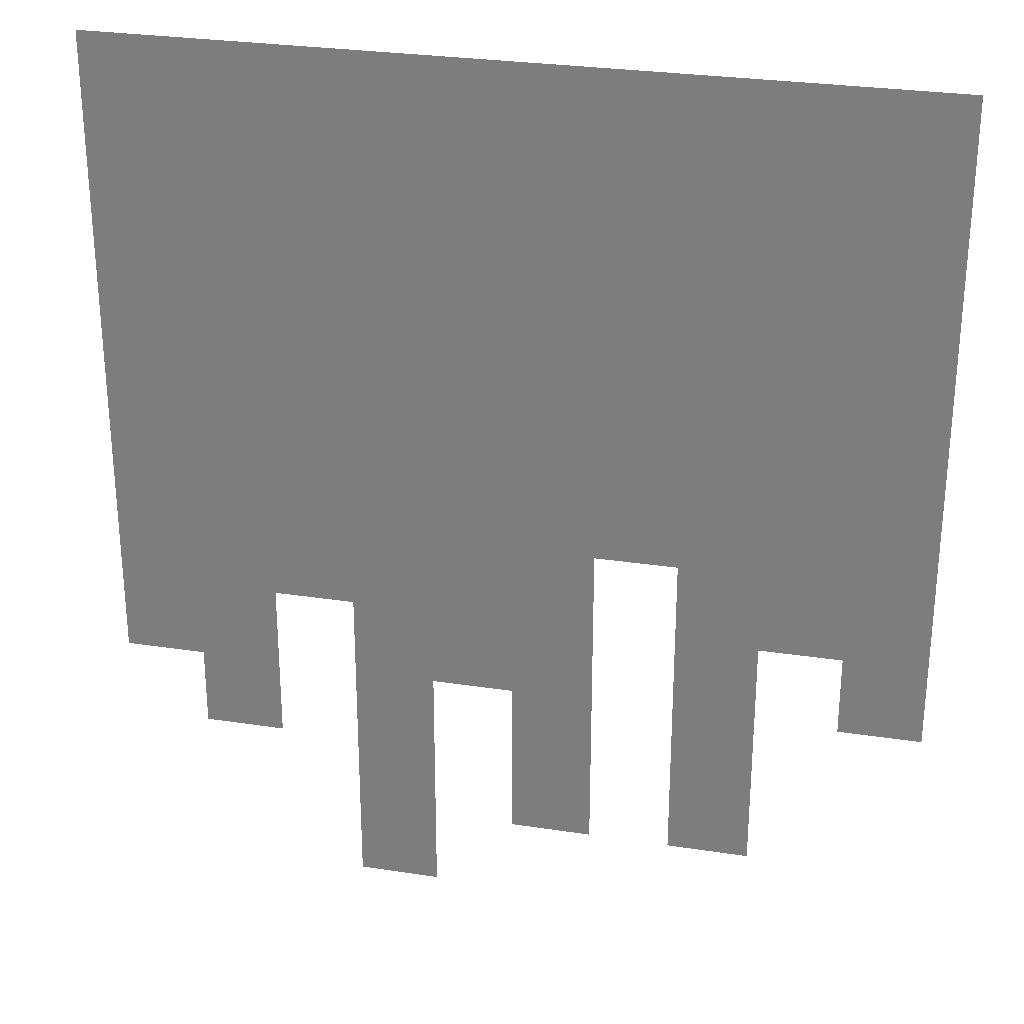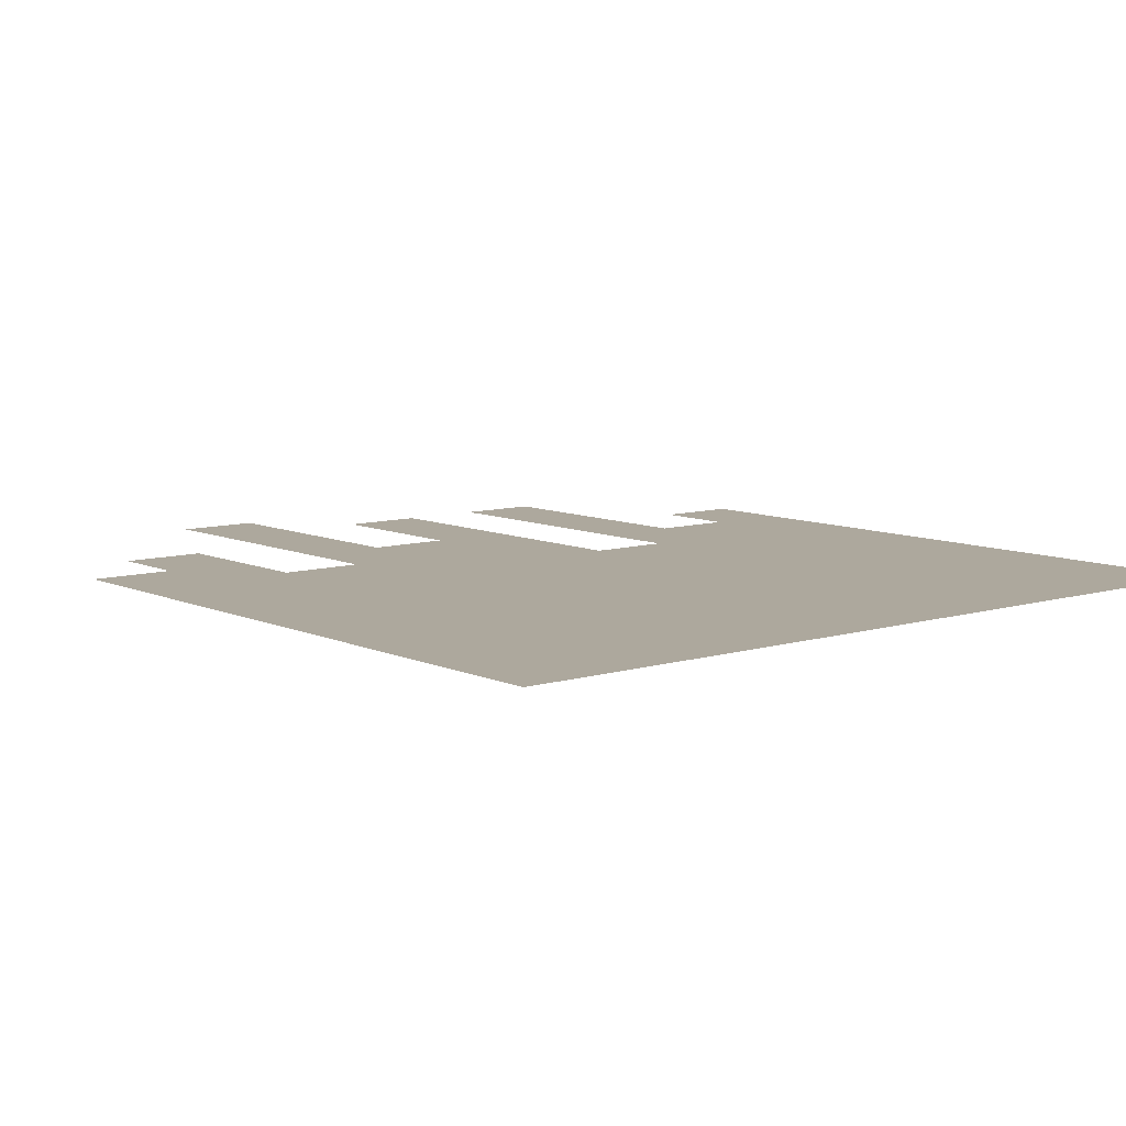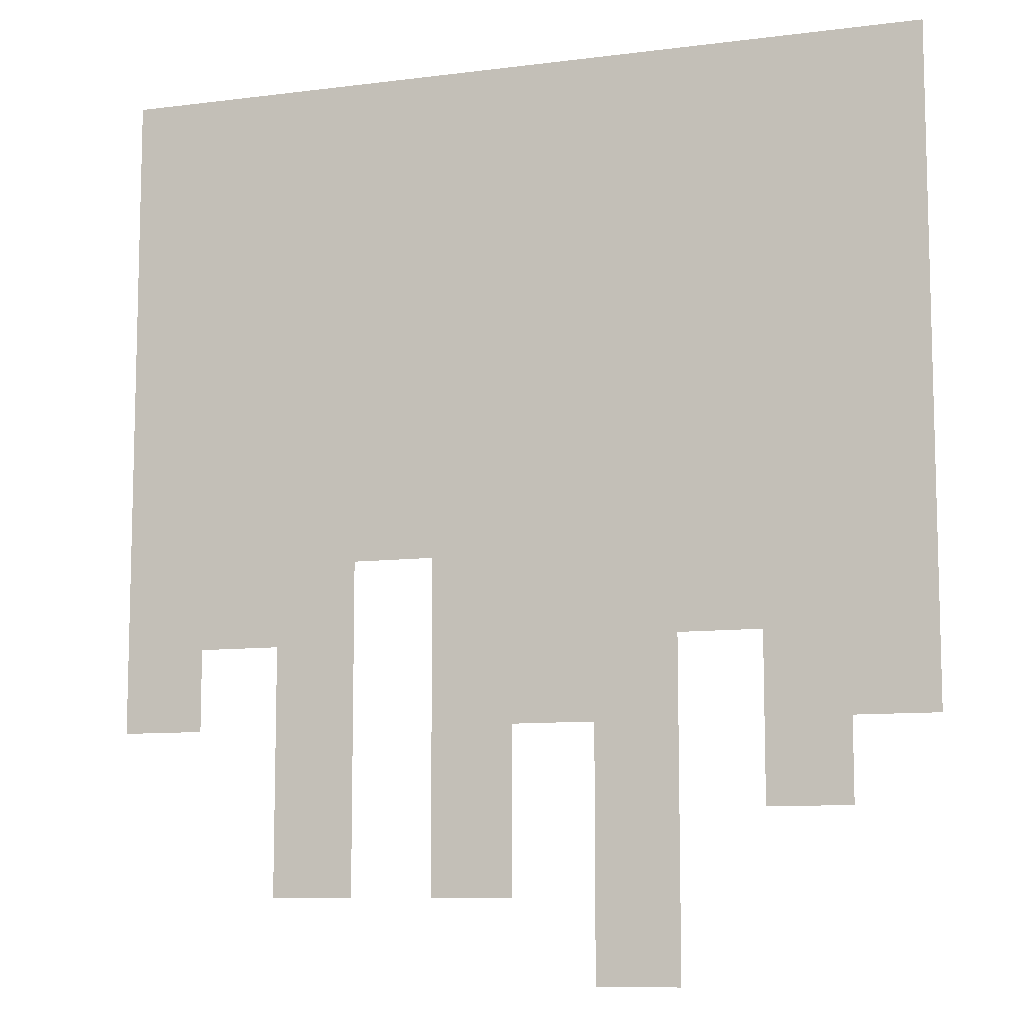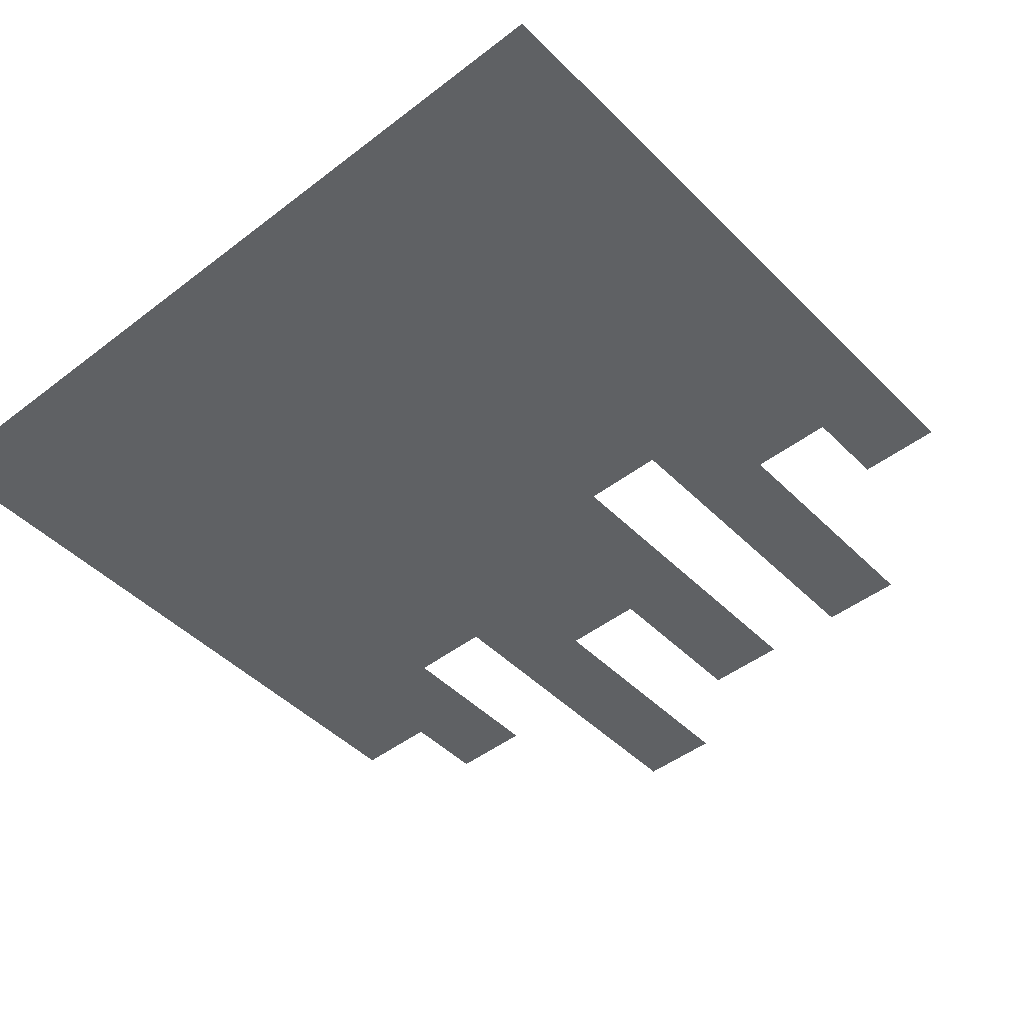
<metadata>
{"format":"obj","ext":"obj","renderer":"f3d","projection":"perspective","resolution":1024,"background":"white","views":[{"elev":28.3,"azim":-166.9,"up":"+Y"},{"elev":8.7,"azim":140.5,"up":"+Z"},{"elev":-9.5,"azim":18.6,"up":"+Y"},{"elev":-46.0,"azim":-138.6,"up":"+Z"}]}
</metadata>
<code>
o Fortress_Flag_S_05_2
v -0.3125 -0 -0
v 0.3125 -0 -0
v -0.3125 -0.0625 -0
v -0.3125 -0.125 -0
v -0.3125 -0.1875 -0
v -0.3125 -0.25 -0
v -0.3125 -0.3125 -0
v -0.3125 -0.375 -0
v -0.3125 -0.4375 -0
v -0.3125 -0.5 -0
v 0.3125 -0.5 -0
v 0.3125 -0.4375 -0
v 0.3125 -0.375 -0
v 0.3125 -0.3125 -0
v 0.3125 -0.25 -0
v 0.3125 -0.1875 -0
v 0.3125 -0.125 -0
v 0.3125 -0.0625 -0
v 0.0625 -0.6875 -0
v 0.125 -0.6875 -0
v 0.25 -0 -0
v 0.1875 -0 -0
v 0.125 -0 -0
v 0.0625 -0 -0
v -0 -0 -0
v -0.0625 -0 -0
v -0.125 -0 -0
v -0.1875 -0 -0
v -0.25 -0 -0
v 0.125 -0.625 -0
v 0.0625 -0.625 -0
v -0 -0.625 -0
v -0.0625 -0.625 -0
v -0.125 -0.625 -0
v -0.1875 -0.625 -0
v 0.25 -0.5625 -0
v 0.1875 -0.5625 -0
v 0.125 -0.5625 -0
v 0.0625 -0.5625 -0
v -0 -0.5625 -0
v -0.0625 -0.5625 -0
v -0.125 -0.5625 -0
v -0.1875 -0.5625 -0
v 0.25 -0.5 -0
v 0.1875 -0.5 -0
v 0.125 -0.5 -0
v 0.0625 -0.5 -0
v -0 -0.5 -0
v -0.0625 -0.5 -0
v -0.125 -0.5 -0
v -0.1875 -0.5 -0
v -0.25 -0.5 -0
v 0.25 -0.4375 -0
v 0.1875 -0.4375 -0
v 0.125 -0.4375 -0
v 0.0625 -0.4375 -0
v -0 -0.4375 -0
v -0.0625 -0.4375 -0
v -0.125 -0.4375 -0
v -0.1875 -0.4375 -0
v -0.25 -0.4375 -0
v 0.25 -0.375 -0
v 0.1875 -0.375 -0
v 0.125 -0.375 -0
v 0.0625 -0.375 -0
v -0 -0.375 -0
v -0.0625 -0.375 -0
v -0.125 -0.375 -0
v -0.1875 -0.375 -0
v -0.25 -0.375 -0
v 0.25 -0.3125 -0
v 0.1875 -0.3125 -0
v 0.125 -0.3125 -0
v 0.0625 -0.3125 -0
v -0 -0.3125 -0
v -0.0625 -0.3125 -0
v -0.125 -0.3125 -0
v -0.1875 -0.3125 -0
v -0.25 -0.3125 -0
v 0.25 -0.25 -0
v 0.1875 -0.25 -0
v 0.125 -0.25 -0
v 0.0625 -0.25 -0
v -0 -0.25 -0
v -0.0625 -0.25 -0
v -0.125 -0.25 -0
v -0.1875 -0.25 -0
v -0.25 -0.25 -0
v 0.25 -0.1875 -0
v 0.1875 -0.1875 -0
v 0.125 -0.1875 -0
v 0.0625 -0.1875 -0
v -0 -0.1875 -0
v -0.0625 -0.1875 -0
v -0.125 -0.1875 -0
v -0.1875 -0.1875 -0
v -0.25 -0.1875 -0
v 0.25 -0.125 -0
v 0.1875 -0.125 -0
v 0.125 -0.125 -0
v 0.0625 -0.125 -0
v -0 -0.125 -0
v -0.0625 -0.125 -0
v -0.125 -0.125 -0
v -0.1875 -0.125 -0
v -0.25 -0.125 -0
v 0.25 -0.0625 -0
v 0.1875 -0.0625 -0
v 0.125 -0.0625 -0
v 0.0625 -0.0625 -0
v -0 -0.0625 -0
v -0.0625 -0.0625 -0
v -0.125 -0.0625 -0
v -0.1875 -0.0625 -0
v -0.25 -0.0625 -0
v 0.3125 -0.03125 -0
v -0.2812 -0 -0
v -0.3125 -0.03125 -0
v -0.3125 -0.09375 -0
v -0.3125 -0.1562 -0
v -0.3125 -0.2188 -0
v -0.3125 -0.2812 -0
v -0.3125 -0.3438 -0
v -0.3125 -0.4062 -0
v -0.3125 -0.4688 -0
v 0.3125 -0.4688 -0
v 0.3125 -0.4062 -0
v 0.3125 -0.3438 -0
v 0.3125 -0.2812 -0
v 0.3125 -0.2188 -0
v 0.3125 -0.1562 -0
v 0.3125 -0.09375 -0
v -0.2812 -0.5 -0
v -0.2812 -0.4375 -0
v -0.2812 -0.375 -0
v -0.2812 -0.3125 -0
v -0.2812 -0.25 -0
v -0.2812 -0.1875 -0
v -0.2812 -0.125 -0
v -0.2812 -0.0625 -0
v 0.09375 -0.6875 -0
v 0.2812 -0 -0
v 0.2188 -0 -0
v 0.1562 -0 -0
v 0.09375 -0 -0
v 0.03125 -0 -0
v -0.03125 -0 -0
v -0.09375 -0 -0
v -0.1562 -0 -0
v -0.2188 -0 -0
v 0.09375 -0.625 -0
v -0.03125 -0.625 -0
v -0.1562 -0.625 -0
v 0.2188 -0.5625 -0
v 0.09375 -0.5625 -0
v -0.03125 -0.5625 -0
v -0.1562 -0.5625 -0
v 0.2812 -0.5 -0
v 0.2188 -0.5 -0
v 0.09375 -0.5 -0
v 0.03125 -0.5 -0
v -0.03125 -0.5 -0
v -0.1562 -0.5 -0
v 0.2812 -0.4375 -0
v 0.2188 -0.4375 -0
v 0.1562 -0.4375 -0
v 0.09375 -0.4375 -0
v 0.03125 -0.4375 -0
v -0.03125 -0.4375 -0
v -0.1562 -0.4375 -0
v -0.2188 -0.4375 -0
v 0.2812 -0.375 -0
v 0.2188 -0.375 -0
v 0.1562 -0.375 -0
v 0.09375 -0.375 -0
v 0.03125 -0.375 -0
v -0.03125 -0.375 -0
v -0.09375 -0.375 -0
v -0.1562 -0.375 -0
v -0.2188 -0.375 -0
v 0.2812 -0.3125 -0
v 0.2188 -0.3125 -0
v 0.1562 -0.3125 -0
v 0.09375 -0.3125 -0
v 0.03125 -0.3125 -0
v -0.03125 -0.3125 -0
v -0.09375 -0.3125 -0
v -0.1562 -0.3125 -0
v -0.2188 -0.3125 -0
v 0.2812 -0.25 -0
v 0.2188 -0.25 -0
v 0.1562 -0.25 -0
v 0.09375 -0.25 -0
v 0.03125 -0.25 -0
v -0.03125 -0.25 -0
v -0.09375 -0.25 -0
v -0.1562 -0.25 -0
v -0.2188 -0.25 -0
v 0.2812 -0.1875 -0
v 0.2188 -0.1875 -0
v 0.1562 -0.1875 -0
v 0.09375 -0.1875 -0
v 0.03125 -0.1875 -0
v -0.03125 -0.1875 -0
v -0.09375 -0.1875 -0
v -0.1562 -0.1875 -0
v -0.2188 -0.1875 -0
v 0.2812 -0.125 -0
v 0.2188 -0.125 -0
v 0.1562 -0.125 -0
v 0.09375 -0.125 -0
v 0.03125 -0.125 -0
v -0.03125 -0.125 -0
v -0.09375 -0.125 -0
v -0.1562 -0.125 -0
v -0.2188 -0.125 -0
v 0.2812 -0.0625 -0
v 0.2188 -0.0625 -0
v 0.1562 -0.0625 -0
v 0.09375 -0.0625 -0
v 0.03125 -0.0625 -0
v -0.03125 -0.0625 -0
v -0.09375 -0.0625 -0
v -0.1562 -0.0625 -0
v -0.2188 -0.0625 -0
v -0.25 -0.09375 -0
v -0.1875 -0.09375 -0
v -0.125 -0.09375 -0
v -0.0625 -0.09375 -0
v -0 -0.09375 -0
v 0.0625 -0.09375 -0
v 0.125 -0.09375 -0
v 0.1875 -0.09375 -0
v 0.25 -0.09375 -0
v -0.25 -0.1562 -0
v -0.1875 -0.1562 -0
v -0.125 -0.1562 -0
v -0.0625 -0.1562 -0
v -0 -0.1562 -0
v 0.0625 -0.1562 -0
v 0.125 -0.1562 -0
v 0.1875 -0.1562 -0
v 0.25 -0.1562 -0
v -0.25 -0.2188 -0
v -0.1875 -0.2188 -0
v -0.125 -0.2188 -0
v -0.0625 -0.2188 -0
v -0 -0.2188 -0
v 0.0625 -0.2188 -0
v 0.125 -0.2188 -0
v 0.1875 -0.2188 -0
v 0.25 -0.2188 -0
v -0.25 -0.2812 -0
v -0.1875 -0.2812 -0
v -0.125 -0.2812 -0
v -0.0625 -0.2812 -0
v -0 -0.2812 -0
v 0.0625 -0.2812 -0
v 0.125 -0.2812 -0
v 0.1875 -0.2812 -0
v 0.25 -0.2812 -0
v -0.25 -0.3438 -0
v -0.1875 -0.3438 -0
v -0.125 -0.3438 -0
v -0.0625 -0.3438 -0
v -0 -0.3438 -0
v 0.0625 -0.3438 -0
v 0.125 -0.3438 -0
v 0.1875 -0.3438 -0
v 0.25 -0.3438 -0
v -0.25 -0.4062 -0
v -0.1875 -0.4062 -0
v -0.125 -0.4062 -0
v -0.0625 -0.4062 -0
v -0 -0.4062 -0
v 0.0625 -0.4062 -0
v 0.125 -0.4062 -0
v 0.1875 -0.4062 -0
v 0.25 -0.4062 -0
v -0.25 -0.4688 -0
v -0.1875 -0.4688 -0
v -0.125 -0.4688 -0
v -0.0625 -0.4688 -0
v -0 -0.4688 -0
v 0.0625 -0.4688 -0
v 0.125 -0.4688 -0
v 0.1875 -0.4688 -0
v 0.25 -0.4688 -0
v -0.1875 -0.5312 -0
v -0.125 -0.5312 -0
v -0.0625 -0.5312 -0
v -0 -0.5312 -0
v 0.0625 -0.5312 -0
v 0.125 -0.5312 -0
v 0.1875 -0.5312 -0
v 0.25 -0.5312 -0
v -0.1875 -0.5938 -0
v -0.125 -0.5938 -0
v -0.0625 -0.5938 -0
v -0 -0.5938 -0
v 0.0625 -0.5938 -0
v 0.125 -0.5938 -0
v 0.0625 -0.6562 -0
v 0.125 -0.6562 -0
v -0.25 -0.03125 -0
v -0.1875 -0.03125 -0
v -0.125 -0.03125 -0
v -0.0625 -0.03125 -0
v -0 -0.03125 -0
v 0.0625 -0.03125 -0
v 0.125 -0.03125 -0
v 0.1875 -0.03125 -0
v 0.25 -0.03125 -0
v 0.2812 -0.03125 -0
v 0.2812 -0.4688 -0
v 0.2812 -0.4062 -0
v 0.2812 -0.3438 -0
v 0.2812 -0.2812 -0
v 0.2812 -0.2188 -0
v 0.2812 -0.1562 -0
v 0.2812 -0.09375 -0
v -0.2812 -0.09375 -0
v -0.2188 -0.09375 -0
v -0.1562 -0.09375 -0
v -0.09375 -0.09375 -0
v -0.03125 -0.09375 -0
v 0.03125 -0.09375 -0
v 0.09375 -0.09375 -0
v 0.1562 -0.09375 -0
v 0.2188 -0.09375 -0
v -0.2812 -0.1562 -0
v -0.2188 -0.1562 -0
v -0.1562 -0.1562 -0
v -0.09375 -0.1562 -0
v -0.03125 -0.1562 -0
v 0.03125 -0.1562 -0
v 0.09375 -0.1562 -0
v 0.1562 -0.1562 -0
v 0.2188 -0.1562 -0
v -0.2812 -0.2188 -0
v -0.2188 -0.2188 -0
v -0.1562 -0.2188 -0
v -0.09375 -0.2188 -0
v -0.03125 -0.2188 -0
v 0.03125 -0.2188 -0
v 0.09375 -0.2188 -0
v 0.1562 -0.2188 -0
v 0.2188 -0.2188 -0
v -0.2812 -0.2812 -0
v -0.2188 -0.2812 -0
v -0.1562 -0.2812 -0
v -0.09375 -0.2812 -0
v -0.03125 -0.2812 -0
v 0.03125 -0.2812 -0
v 0.09375 -0.2812 -0
v 0.1562 -0.2812 -0
v 0.2188 -0.2812 -0
v -0.2812 -0.3438 -0
v -0.2188 -0.3438 -0
v -0.1562 -0.3438 -0
v -0.09375 -0.3438 -0
v -0.03125 -0.3438 -0
v 0.03125 -0.3438 -0
v 0.09375 -0.3438 -0
v 0.1562 -0.3438 -0
v 0.2188 -0.3438 -0
v -0.2812 -0.4062 -0
v -0.2188 -0.4062 -0
v -0.1562 -0.4062 -0
v -0.03125 -0.4062 -0
v 0.03125 -0.4062 -0
v 0.09375 -0.4062 -0
v 0.1562 -0.4062 -0
v 0.2188 -0.4062 -0
v -0.2812 -0.4688 -0
v -0.1562 -0.4688 -0
v -0.03125 -0.4688 -0
v 0.03125 -0.4688 -0
v 0.09375 -0.4688 -0
v 0.2188 -0.4688 -0
v -0.1562 -0.5312 -0
v -0.03125 -0.5312 -0
v 0.09375 -0.5312 -0
v 0.2188 -0.5312 -0
v -0.1562 -0.5938 -0
v -0.03125 -0.5938 -0
v 0.09375 -0.5938 -0
v 0.09375 -0.6562 -0
v -0.2812 -0.03125 -0
v -0.2188 -0.03125 -0
v -0.1562 -0.03125 -0
v -0.09375 -0.03125 -0
v -0.03125 -0.03125 -0
v 0.03125 -0.03125 -0
v 0.09375 -0.03125 -0
v 0.1562 -0.03125 -0
v 0.2188 -0.03125 -0
f 107 217 314 313
f 217 18 116 314
f 314 116 2 142
f 313 314 142 21
f 44 158 315 288
f 158 11 126 315
f 315 126 12 164
f 288 315 164 53
f 53 164 316 279
f 164 12 127 316
f 316 127 13 172
f 279 316 172 62
f 62 172 317 270
f 172 13 128 317
f 317 128 14 181
f 270 317 181 71
f 71 181 318 261
f 181 14 129 318
f 318 129 15 190
f 261 318 190 80
f 80 190 319 252
f 190 15 130 319
f 319 130 16 199
f 252 319 199 89
f 89 199 320 243
f 199 16 131 320
f 320 131 17 208
f 243 320 208 98
f 98 208 321 234
f 208 17 132 321
f 321 132 18 217
f 234 321 217 107
f 4 139 322 119
f 139 106 226 322
f 322 226 115 140
f 119 322 140 3
f 106 216 323 226
f 216 105 227 323
f 323 227 114 225
f 226 323 225 115
f 105 215 324 227
f 215 104 228 324
f 324 228 113 224
f 227 324 224 114
f 104 214 325 228
f 214 103 229 325
f 325 229 112 223
f 228 325 223 113
f 103 213 326 229
f 213 102 230 326
f 326 230 111 222
f 229 326 222 112
f 102 212 327 230
f 212 101 231 327
f 327 231 110 221
f 230 327 221 111
f 101 211 328 231
f 211 100 232 328
f 328 232 109 220
f 231 328 220 110
f 100 210 329 232
f 210 99 233 329
f 329 233 108 219
f 232 329 219 109
f 99 209 330 233
f 209 98 234 330
f 330 234 107 218
f 233 330 218 108
f 5 138 331 120
f 138 97 235 331
f 331 235 106 139
f 120 331 139 4
f 97 207 332 235
f 207 96 236 332
f 332 236 105 216
f 235 332 216 106
f 96 206 333 236
f 206 95 237 333
f 333 237 104 215
f 236 333 215 105
f 95 205 334 237
f 205 94 238 334
f 334 238 103 214
f 237 334 214 104
f 94 204 335 238
f 204 93 239 335
f 335 239 102 213
f 238 335 213 103
f 93 203 336 239
f 203 92 240 336
f 336 240 101 212
f 239 336 212 102
f 92 202 337 240
f 202 91 241 337
f 337 241 100 211
f 240 337 211 101
f 91 201 338 241
f 201 90 242 338
f 338 242 99 210
f 241 338 210 100
f 90 200 339 242
f 200 89 243 339
f 339 243 98 209
f 242 339 209 99
f 6 137 340 121
f 137 88 244 340
f 340 244 97 138
f 121 340 138 5
f 88 198 341 244
f 198 87 245 341
f 341 245 96 207
f 244 341 207 97
f 87 197 342 245
f 197 86 246 342
f 342 246 95 206
f 245 342 206 96
f 86 196 343 246
f 196 85 247 343
f 343 247 94 205
f 246 343 205 95
f 85 195 344 247
f 195 84 248 344
f 344 248 93 204
f 247 344 204 94
f 84 194 345 248
f 194 83 249 345
f 345 249 92 203
f 248 345 203 93
f 83 193 346 249
f 193 82 250 346
f 346 250 91 202
f 249 346 202 92
f 82 192 347 250
f 192 81 251 347
f 347 251 90 201
f 250 347 201 91
f 81 191 348 251
f 191 80 252 348
f 348 252 89 200
f 251 348 200 90
f 7 136 349 122
f 136 79 253 349
f 349 253 88 137
f 122 349 137 6
f 79 189 350 253
f 189 78 254 350
f 350 254 87 198
f 253 350 198 88
f 78 188 351 254
f 188 77 255 351
f 351 255 86 197
f 254 351 197 87
f 77 187 352 255
f 187 76 256 352
f 352 256 85 196
f 255 352 196 86
f 76 186 353 256
f 186 75 257 353
f 353 257 84 195
f 256 353 195 85
f 75 185 354 257
f 185 74 258 354
f 354 258 83 194
f 257 354 194 84
f 74 184 355 258
f 184 73 259 355
f 355 259 82 193
f 258 355 193 83
f 73 183 356 259
f 183 72 260 356
f 356 260 81 192
f 259 356 192 82
f 72 182 357 260
f 182 71 261 357
f 357 261 80 191
f 260 357 191 81
f 8 135 358 123
f 135 70 262 358
f 358 262 79 136
f 123 358 136 7
f 70 180 359 262
f 180 69 263 359
f 359 263 78 189
f 262 359 189 79
f 69 179 360 263
f 179 68 264 360
f 360 264 77 188
f 263 360 188 78
f 68 178 361 264
f 178 67 265 361
f 361 265 76 187
f 264 361 187 77
f 67 177 362 265
f 177 66 266 362
f 362 266 75 186
f 265 362 186 76
f 66 176 363 266
f 176 65 267 363
f 363 267 74 185
f 266 363 185 75
f 65 175 364 267
f 175 64 268 364
f 364 268 73 184
f 267 364 184 74
f 64 174 365 268
f 174 63 269 365
f 365 269 72 183
f 268 365 183 73
f 63 173 366 269
f 173 62 270 366
f 366 270 71 182
f 269 366 182 72
f 9 134 367 124
f 134 61 271 367
f 367 271 70 135
f 124 367 135 8
f 61 171 368 271
f 171 60 272 368
f 368 272 69 180
f 271 368 180 70
f 60 170 369 272
f 170 59 273 369
f 369 273 68 179
f 272 369 179 69
f 58 169 370 274
f 169 57 275 370
f 370 275 66 177
f 274 370 177 67
f 57 168 371 275
f 168 56 276 371
f 371 276 65 176
f 275 371 176 66
f 56 167 372 276
f 167 55 277 372
f 372 277 64 175
f 276 372 175 65
f 55 166 373 277
f 166 54 278 373
f 373 278 63 174
f 277 373 174 64
f 54 165 374 278
f 165 53 279 374
f 374 279 62 173
f 278 374 173 63
f 10 133 375 125
f 133 52 280 375
f 375 280 61 134
f 125 375 134 9
f 51 163 376 281
f 163 50 282 376
f 376 282 59 170
f 281 376 170 60
f 49 162 377 283
f 162 48 284 377
f 377 284 57 169
f 283 377 169 58
f 48 161 378 284
f 161 47 285 378
f 378 285 56 168
f 284 378 168 57
f 47 160 379 285
f 160 46 286 379
f 379 286 55 167
f 285 379 167 56
f 45 159 380 287
f 159 44 288 380
f 380 288 53 165
f 287 380 165 54
f 43 157 381 289
f 157 42 290 381
f 381 290 50 163
f 289 381 163 51
f 41 156 382 291
f 156 40 292 382
f 382 292 48 162
f 291 382 162 49
f 39 155 383 293
f 155 38 294 383
f 383 294 46 160
f 293 383 160 47
f 37 154 384 295
f 154 36 296 384
f 384 296 44 159
f 295 384 159 45
f 35 153 385 297
f 153 34 298 385
f 385 298 42 157
f 297 385 157 43
f 33 152 386 299
f 152 32 300 386
f 386 300 40 156
f 299 386 156 41
f 31 151 387 301
f 151 30 302 387
f 387 302 38 155
f 301 387 155 39
f 19 141 388 303
f 141 20 304 388
f 388 304 30 151
f 303 388 151 31
f 3 140 389 118
f 140 115 305 389
f 389 305 29 117
f 118 389 117 1
f 115 225 390 305
f 225 114 306 390
f 390 306 28 150
f 305 390 150 29
f 114 224 391 306
f 224 113 307 391
f 391 307 27 149
f 306 391 149 28
f 113 223 392 307
f 223 112 308 392
f 392 308 26 148
f 307 392 148 27
f 112 222 393 308
f 222 111 309 393
f 393 309 25 147
f 308 393 147 26
f 111 221 394 309
f 221 110 310 394
f 394 310 24 146
f 309 394 146 25
f 110 220 395 310
f 220 109 311 395
f 395 311 23 145
f 310 395 145 24
f 109 219 396 311
f 219 108 312 396
f 396 312 22 144
f 311 396 144 23
f 108 218 397 312
f 218 107 313 397
f 397 313 21 143
f 312 397 143 22

</code>
